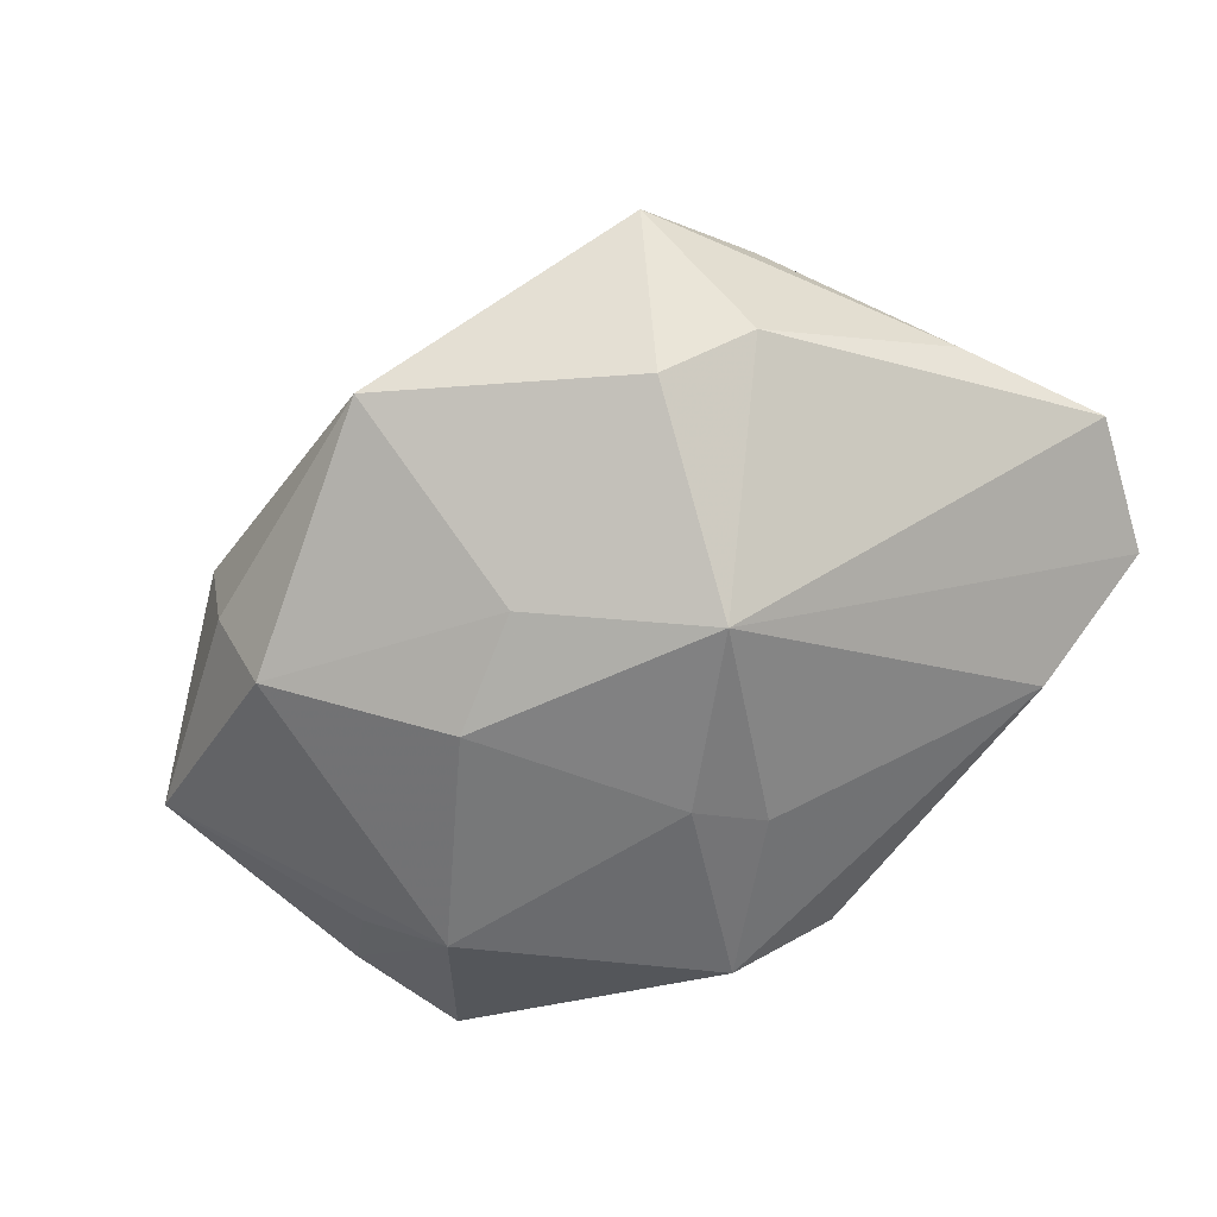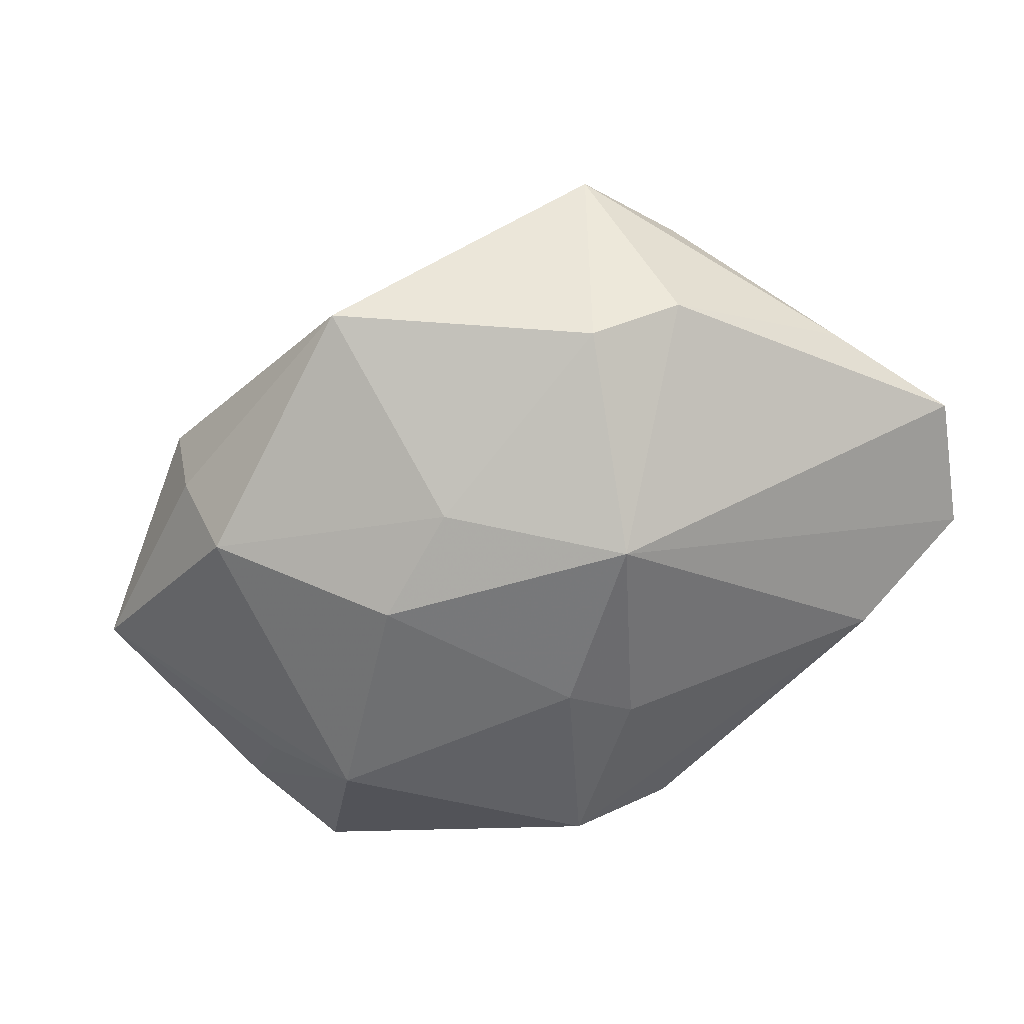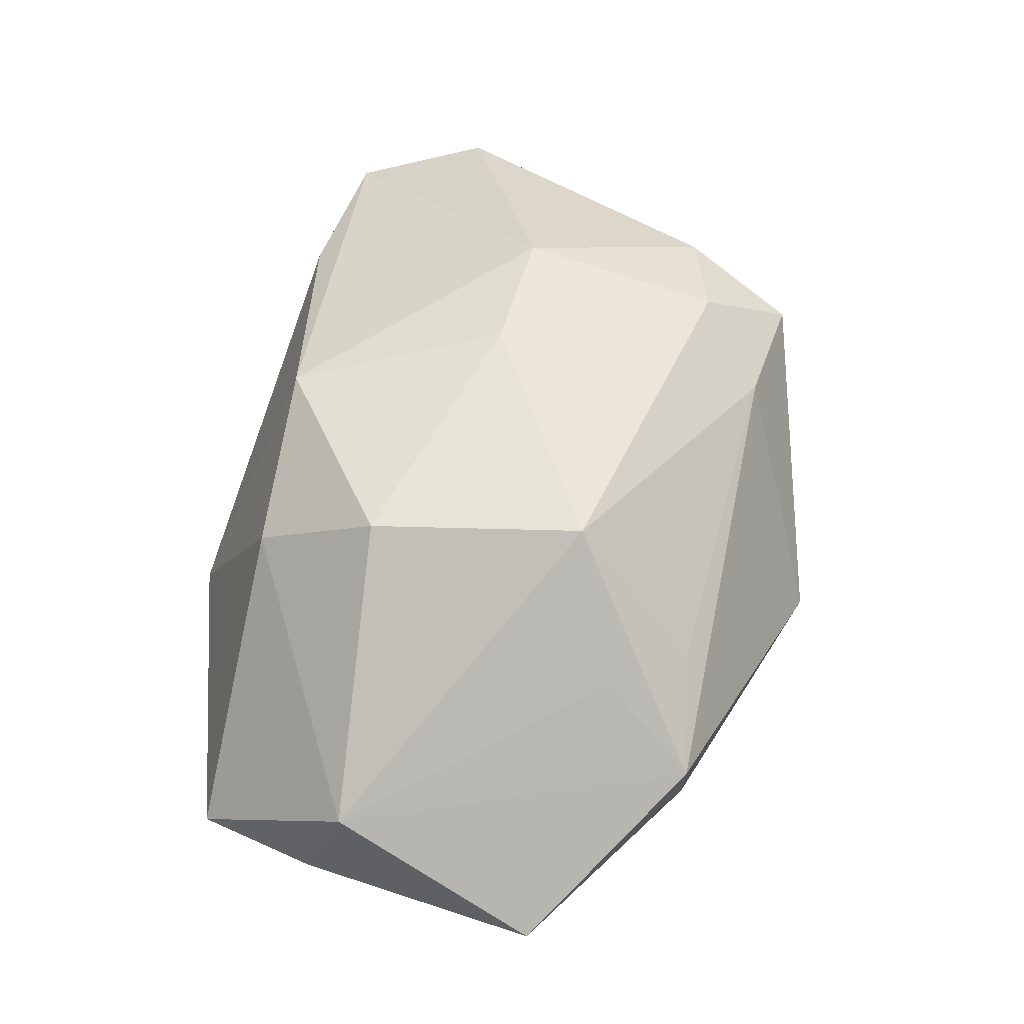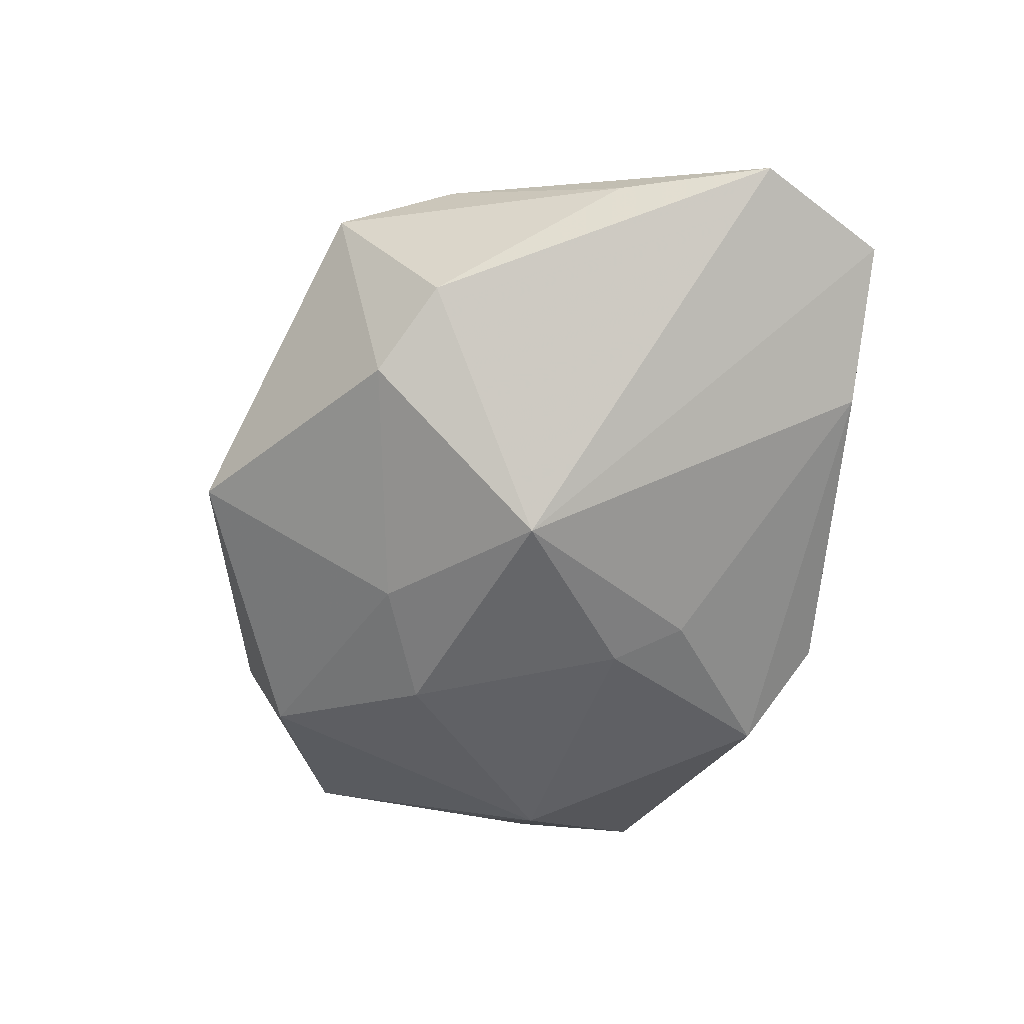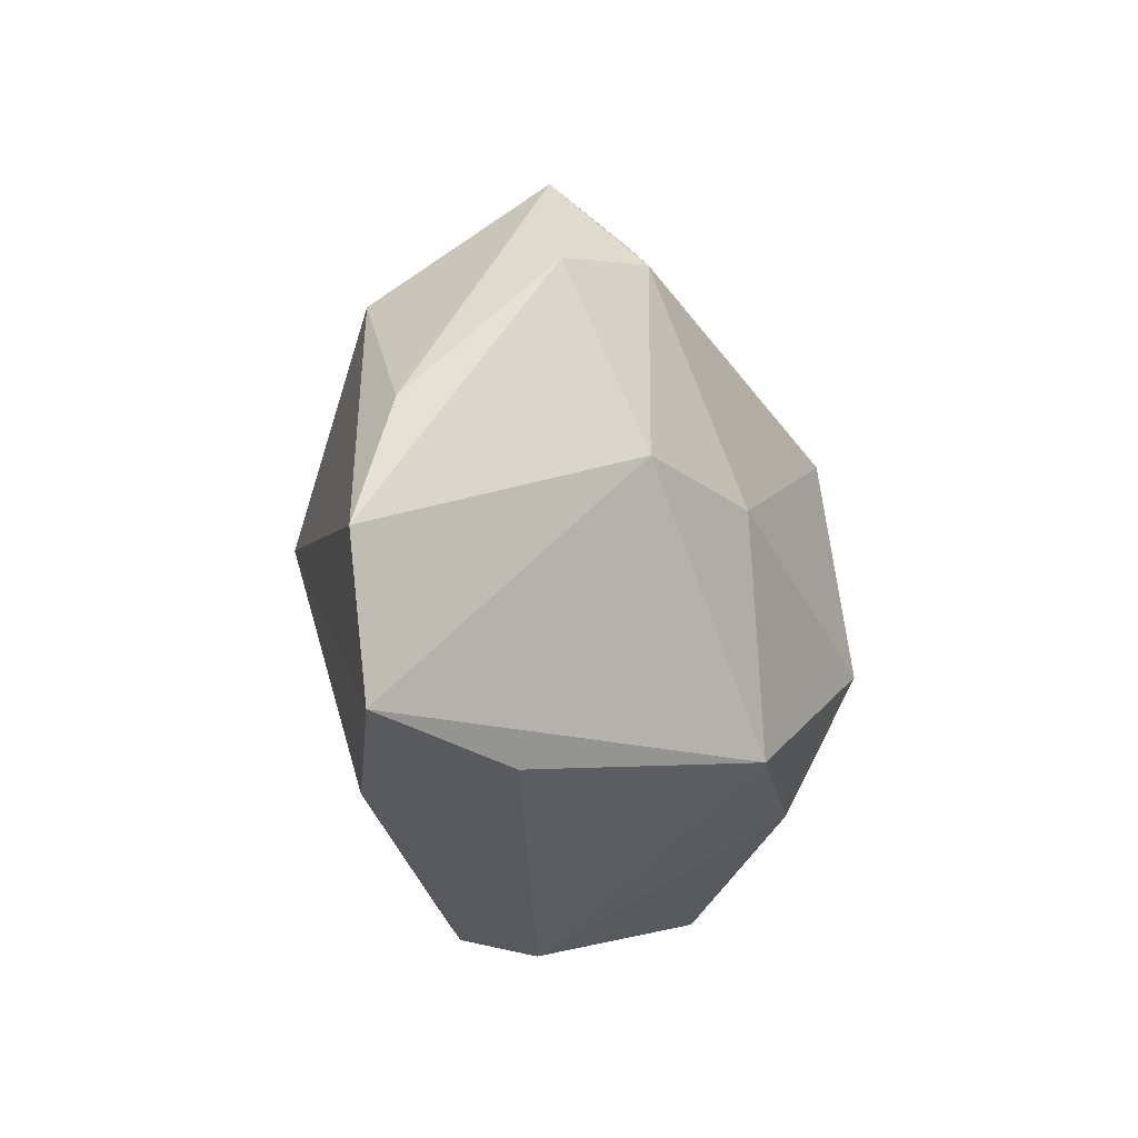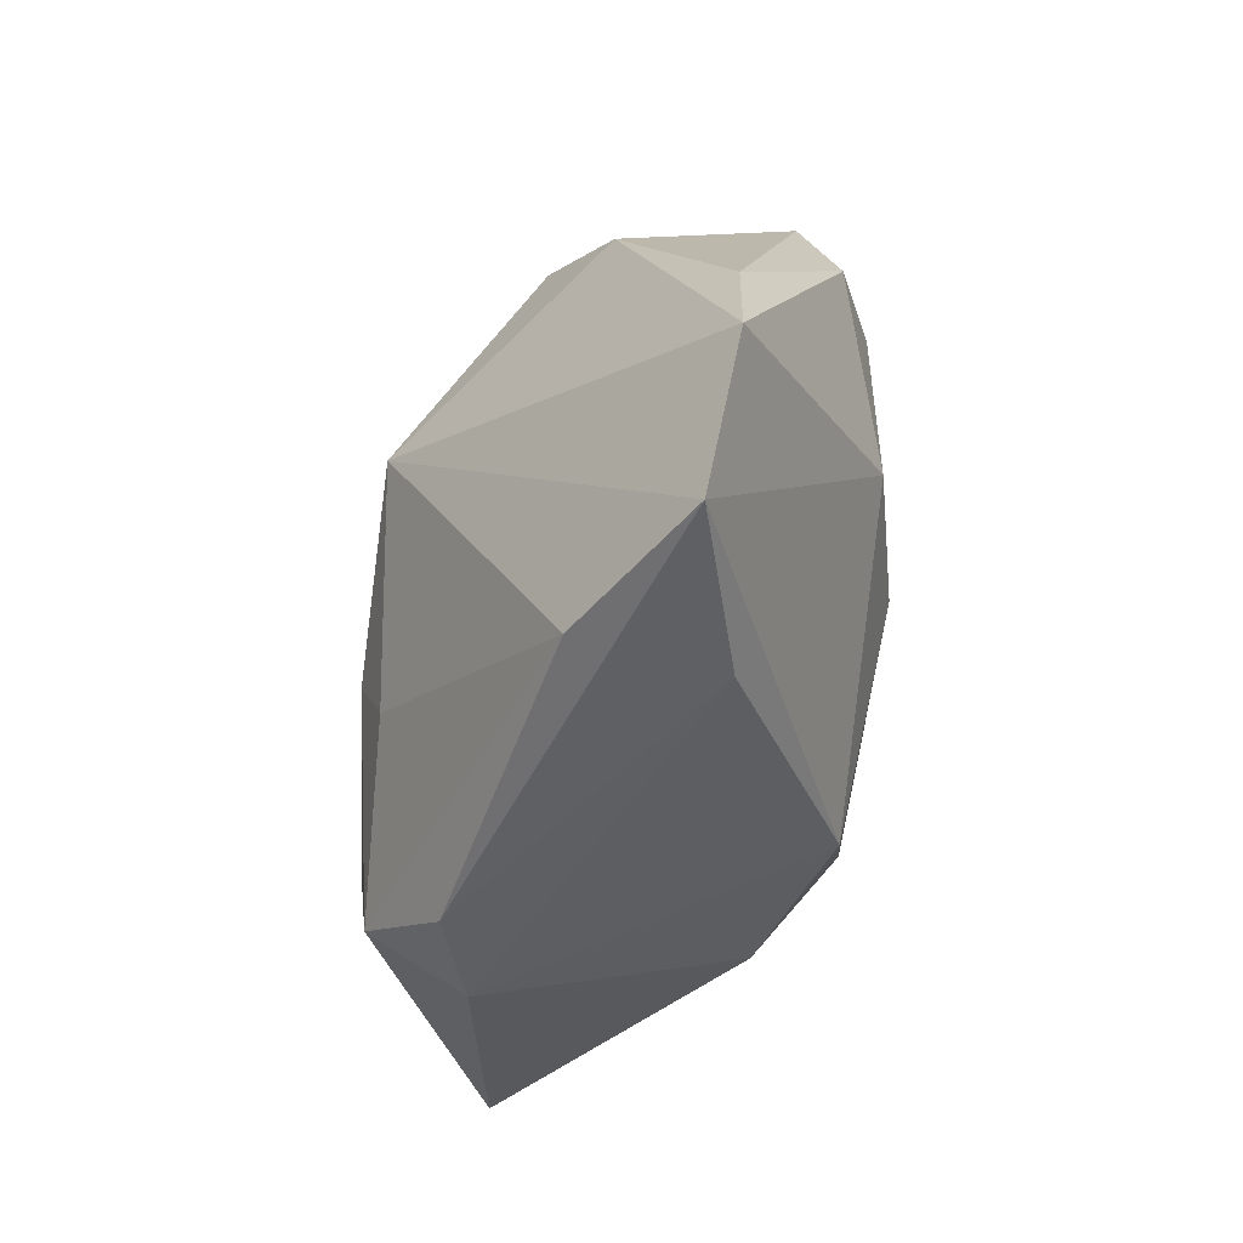
<metadata>
{"format":"obj","ext":"obj","renderer":"f3d","projection":"perspective","resolution":1024,"background":"white","views":[{"elev":-59.5,"azim":-132.1,"up":"+Z"},{"elev":-56.3,"azim":-140.2,"up":"+Z"},{"elev":61.4,"azim":110.9,"up":"+Z"},{"elev":-51.5,"azim":-96.2,"up":"+Z"},{"elev":-31.5,"azim":-63.9,"up":"+Y"},{"elev":-51.8,"azim":-97.1,"up":"+Y"}]}
</metadata>
<code>
v -0.01782 -0.02335 0.00469
v 0.002532 -0.02431 -0.01035
v 0.005379 0.008711 -0.01629
v 0.008538 -0.01973 -0.01484
v 0.01204 -0.004976 0.01708
v 0.01316 -0.01445 0.01072
v -0.003164 0.01174 -0.01377
v 0.0001974 -0.01678 0.01429
v 0.03258 0.01579 -0.002224
v -0.02029 0.01405 -0.007001
v 0.01792 0.02365 0.005034
v -0.003094 -0.01212 -0.01517
v -0.02013 -0.02388 -0.005308
v 0.01999 -0.002478 -0.01564
v 0.01585 0.02322 -0.004034
v -0.01878 -0.003157 0.0146
v 0.009606 0.02064 0.008226
v 0.02573 0.001192 -0.0103
v -0.03251 -0.00374 0.003401
v 0.009964 -0.02323 -0.008006
v -0.03047 -0.02431 0.001116
v 0.0149 0.0159 0.009862
v -0.02338 0.01817 0.009445
v -0.00326 0.02369 0.00273
v 0.03193 -0.01285 -0.005
v -0.02589 0.009134 0.01162
v 0.006609 0.01046 0.01708
v -0.013 0.001203 -0.01632
v -0.008137 -0.001989 0.01708
v -0.03594 -0.01504 0.002675
v -0.01874 0.01251 0.01471
v -0.004504 0.02731 -0.004218
v -0.02591 0.01003 -0.003217
v -0.01431 0.01839 0.01131
v -0.0006714 -0.006987 -0.01658
v 0.03126 -0.0004356 0.004772
v 0.03279 -0.00325 -0.004144
v 0.01427 0.02 -0.01098
f 31 34 23
f 32 10 23
f 23 34 32
f 5 36 27
f 27 34 31
f 32 38 7
f 28 10 7
f 7 10 32
f 32 11 15
f 15 38 32
f 20 1 2
f 24 11 32
f 32 34 24
f 24 34 11
f 31 23 26
f 30 16 26
f 26 16 31
f 33 23 10
f 28 30 33
f 33 10 28
f 8 1 20
f 37 36 25
f 25 14 37
f 22 36 11
f 11 27 22
f 22 27 36
f 11 34 17
f 17 27 11
f 34 27 17
f 37 14 18
f 28 7 3
f 3 7 38
f 38 14 3
f 38 15 9
f 37 18 9
f 9 15 11
f 9 14 38
f 9 18 14
f 9 36 37
f 11 36 9
f 2 13 4
f 20 2 4
f 4 25 20
f 14 25 4
f 19 33 30
f 23 33 19
f 30 26 19
f 19 26 23
f 29 8 5
f 16 8 29
f 5 27 29
f 31 16 29
f 29 27 31
f 6 36 5
f 6 25 36
f 5 8 6
f 6 8 20
f 20 25 6
f 1 8 21
f 21 30 28
f 28 13 21
f 21 2 1
f 21 13 2
f 21 16 30
f 21 8 16
f 14 4 35
f 28 3 35
f 35 3 14
f 12 13 28
f 12 4 13
f 28 35 12
f 12 35 4

</code>
